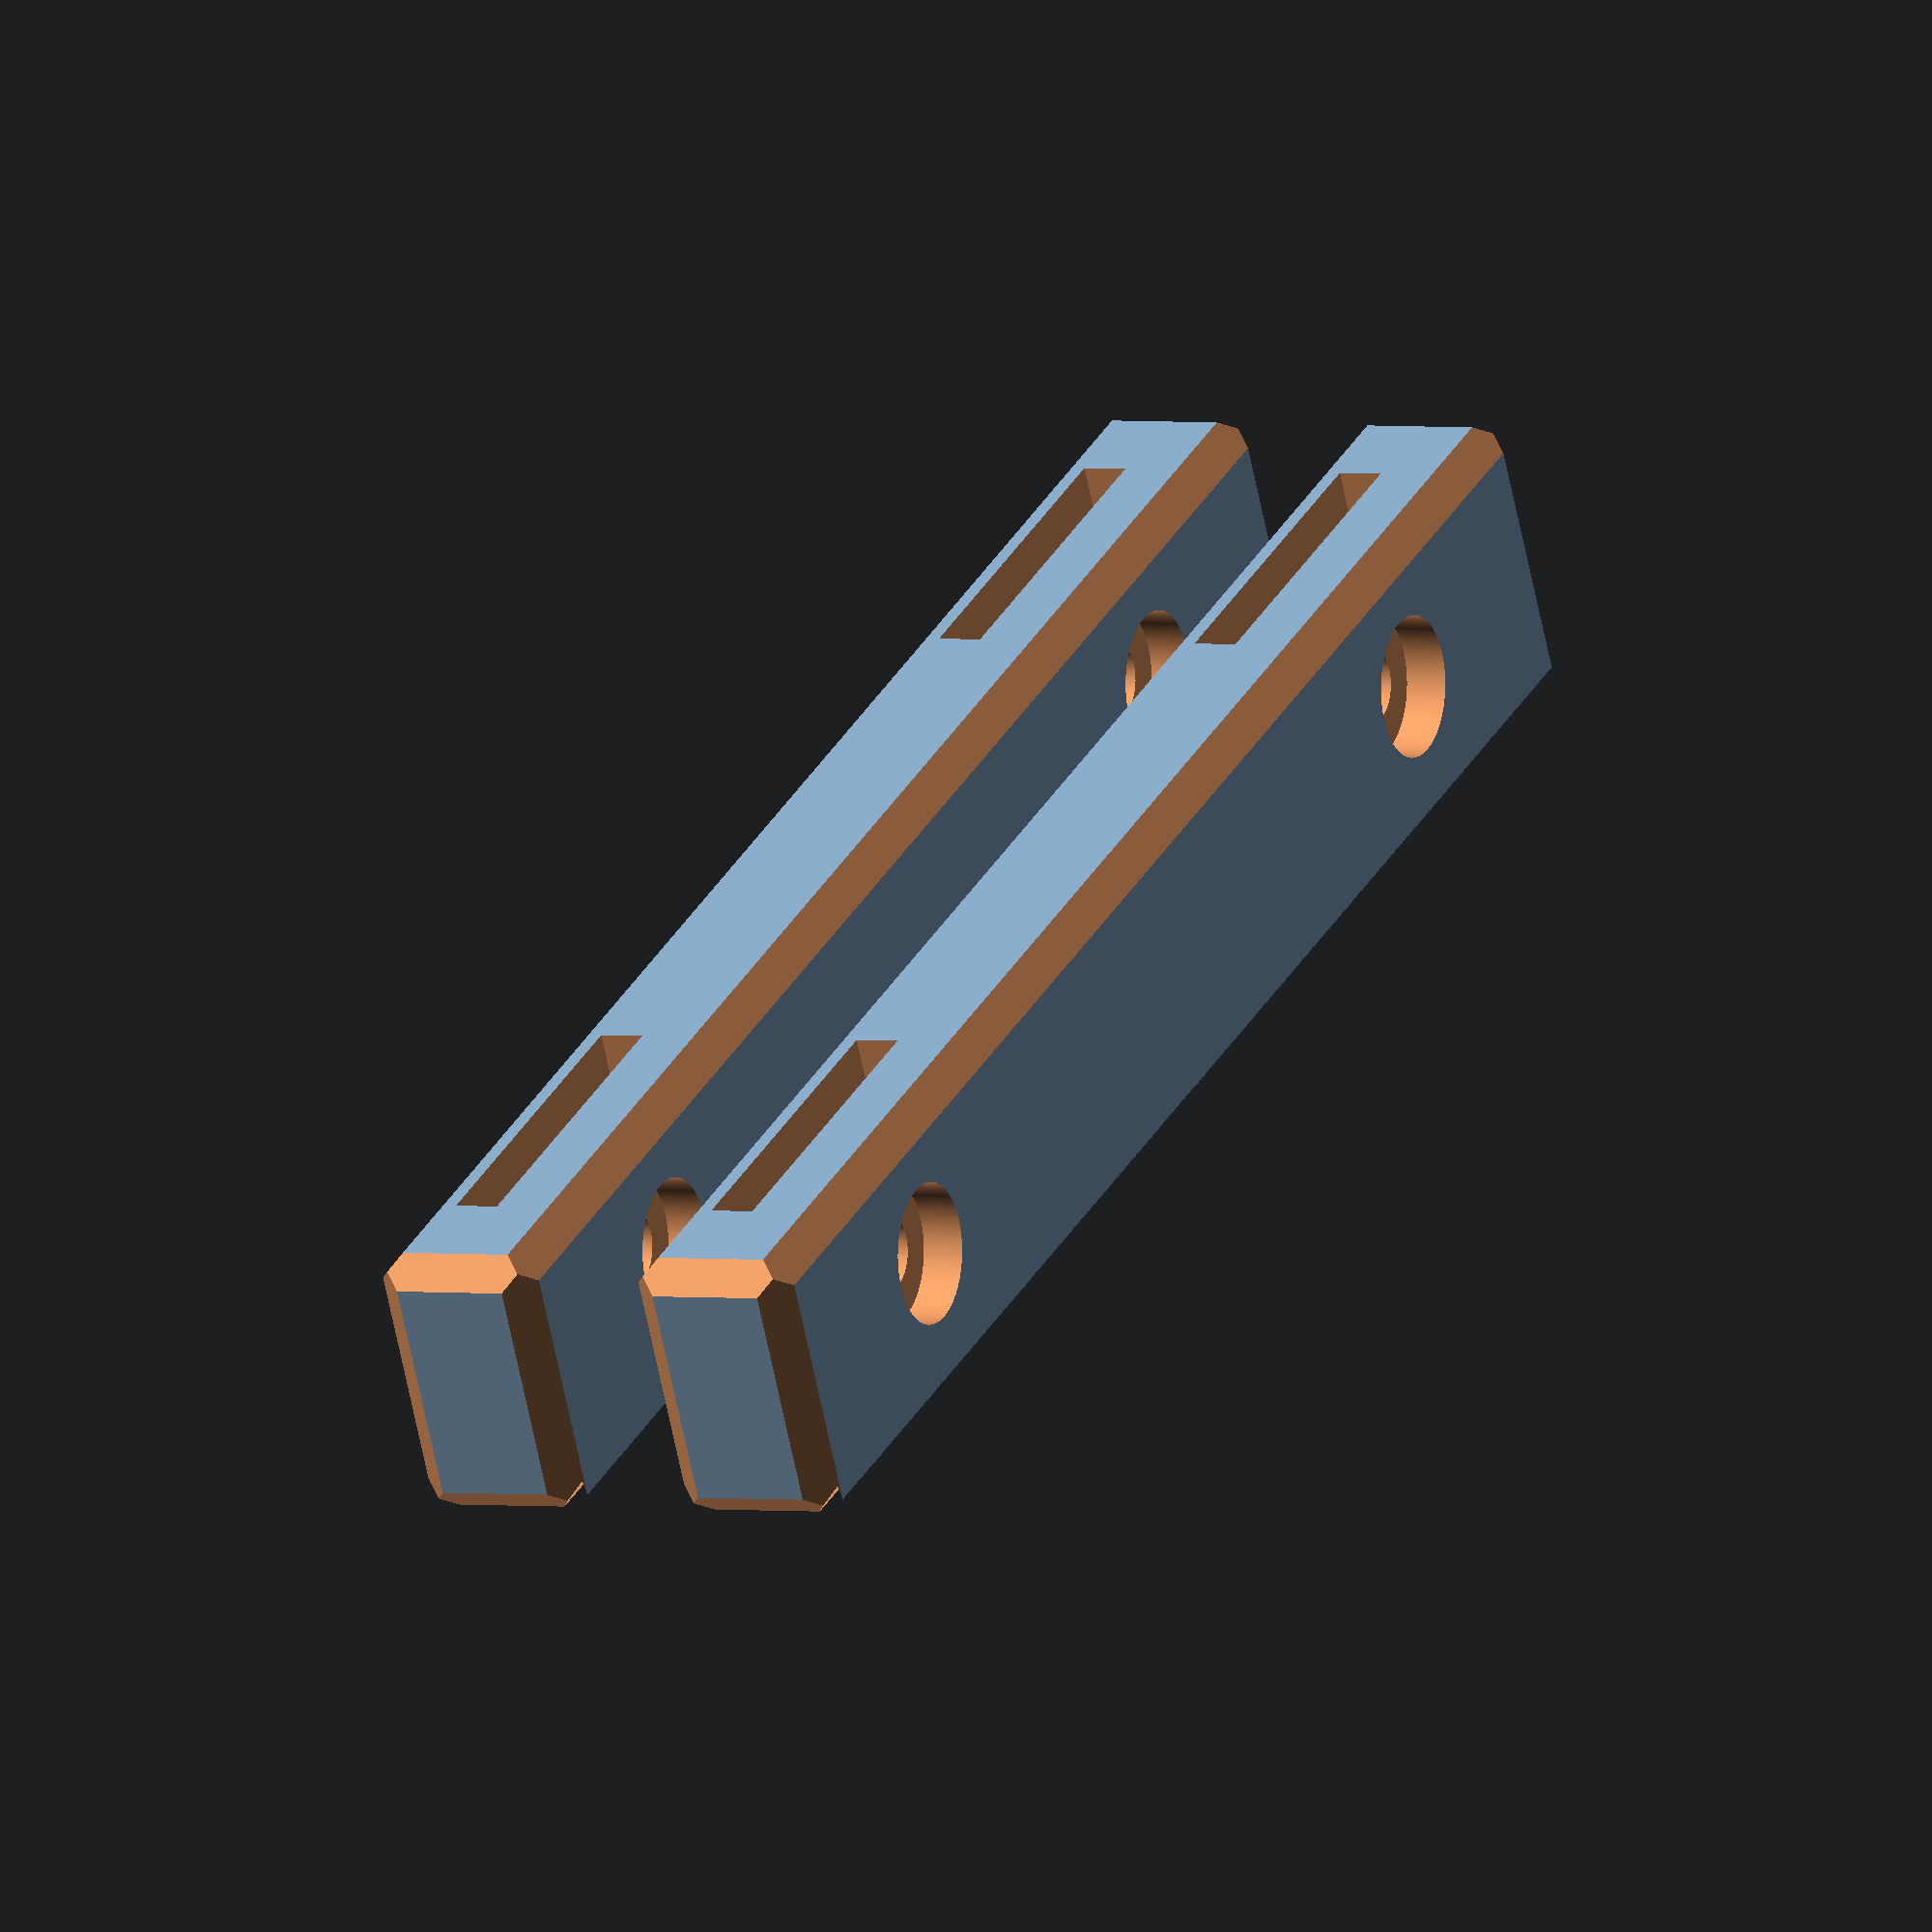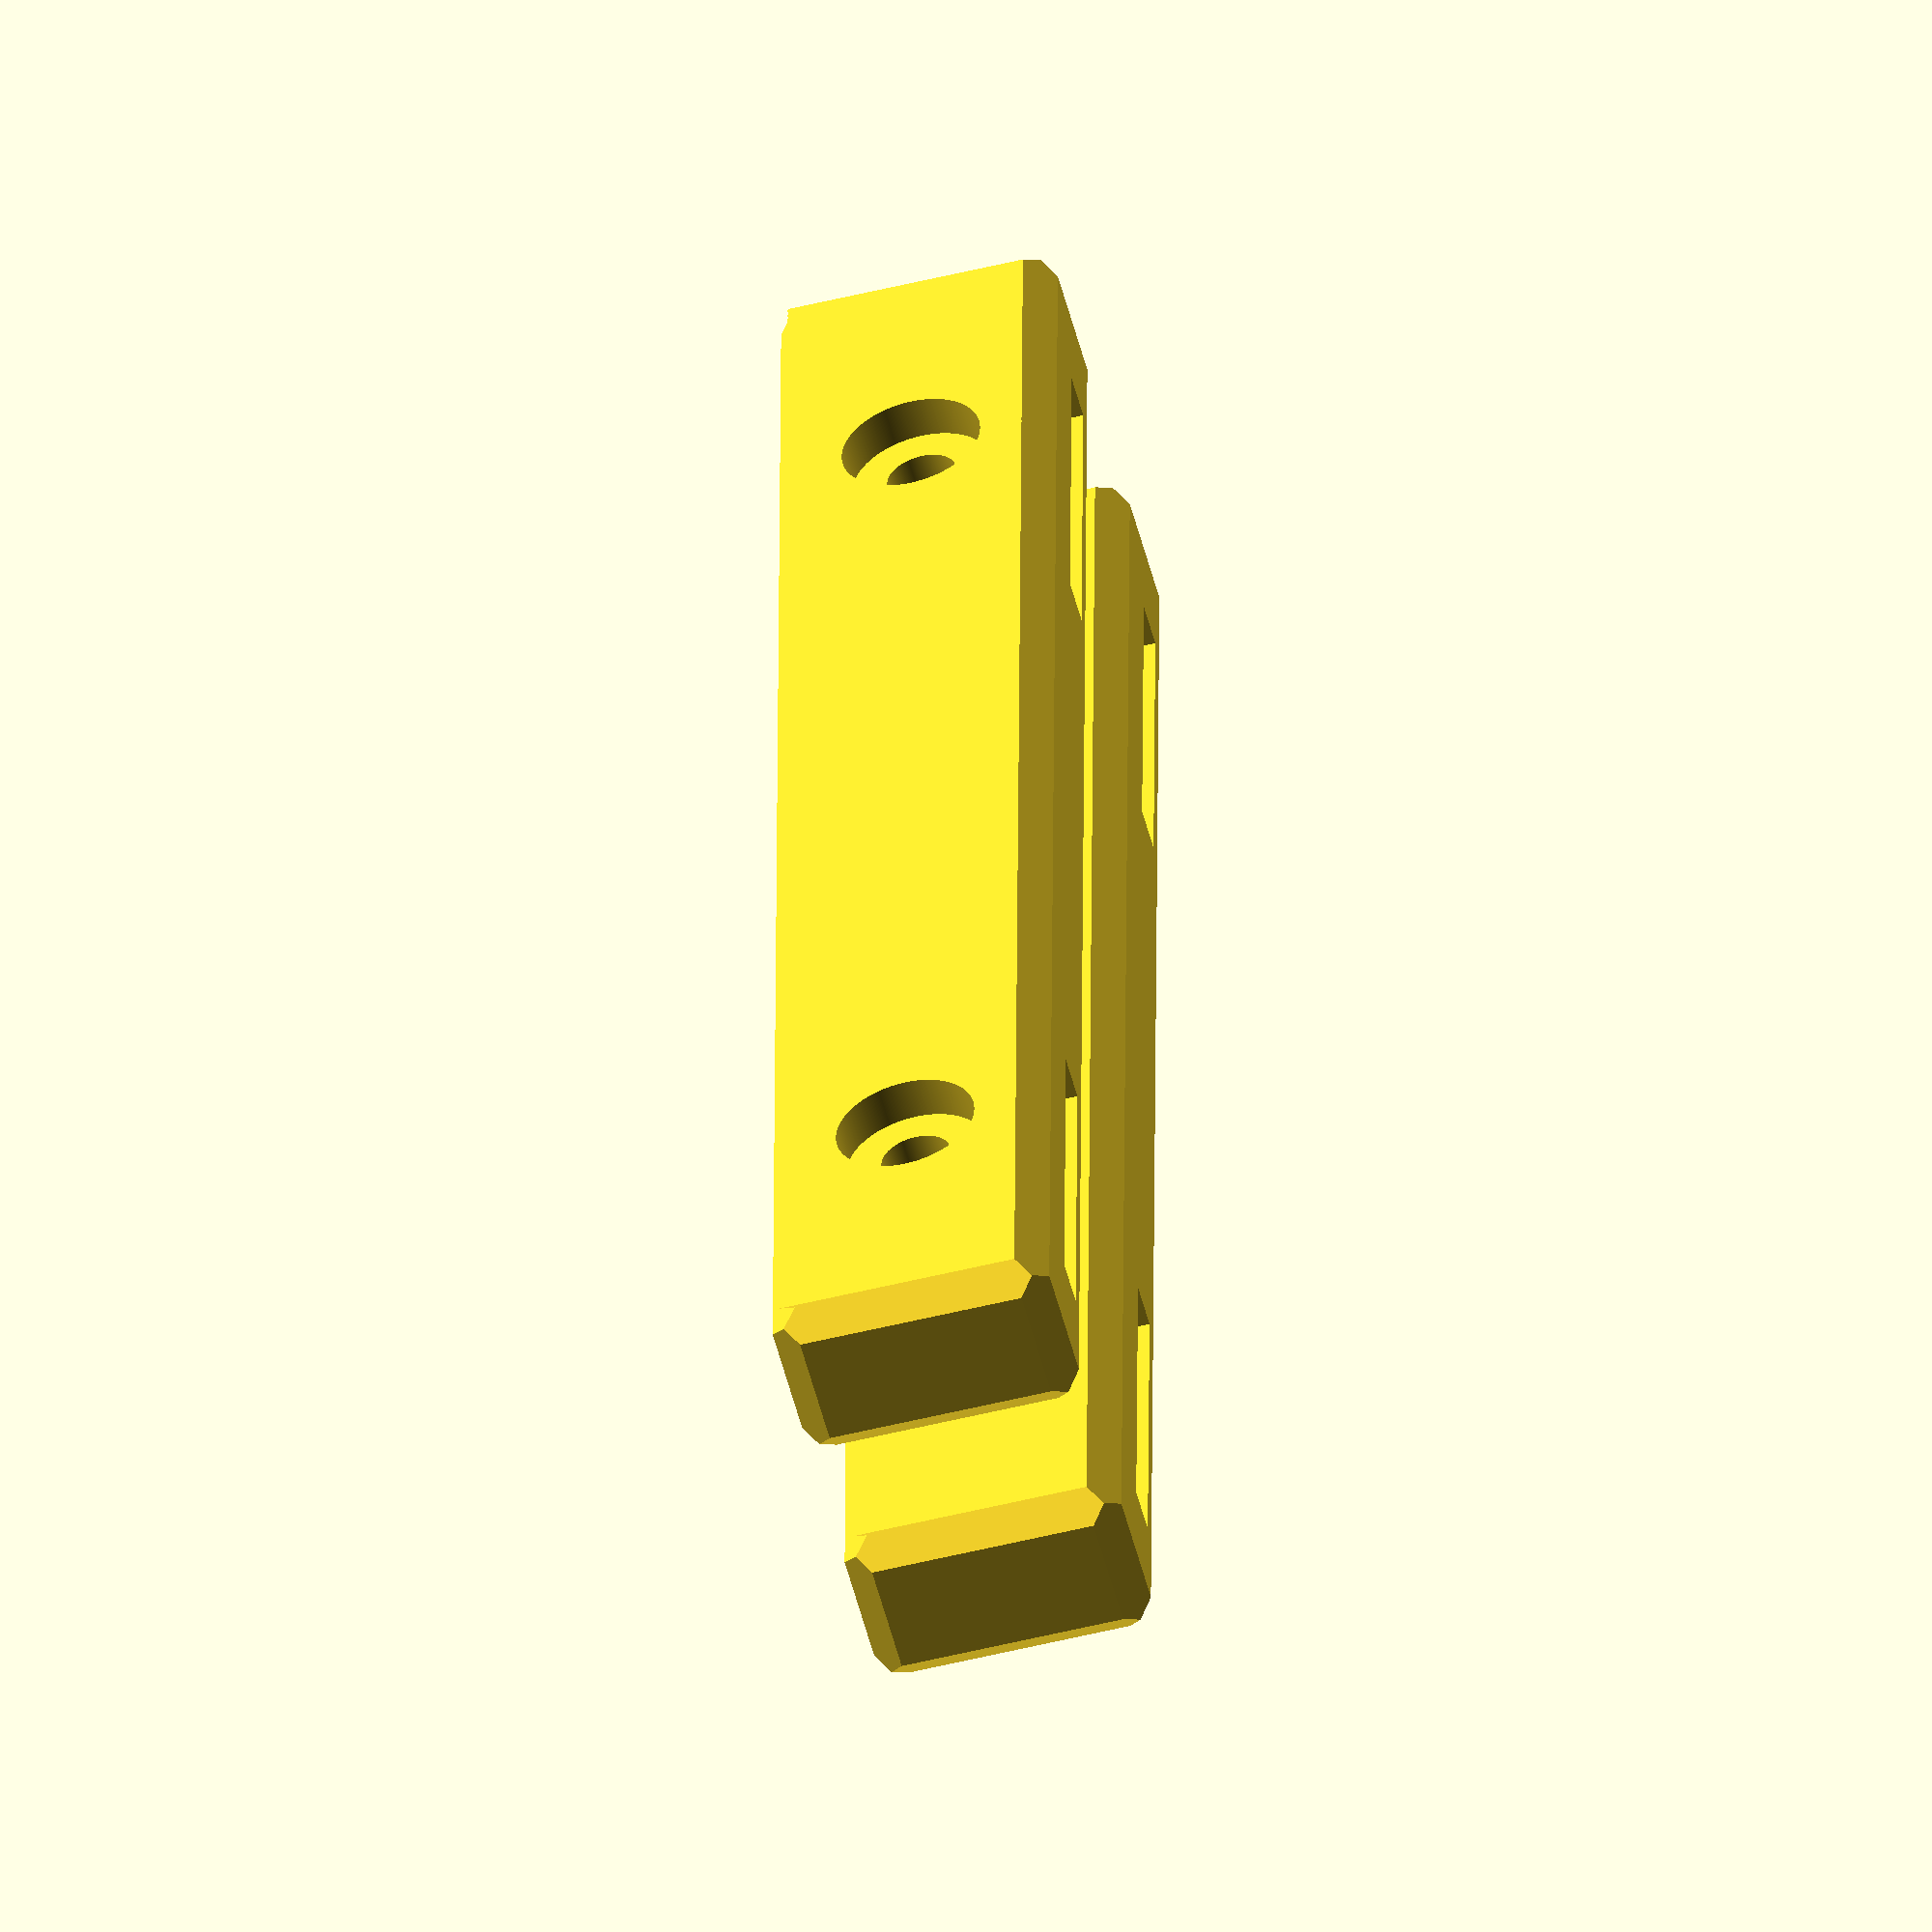
<openscad>
/* 
 * Spacer to hold aluminium bars rigid
 *
 * This design produces a bracket that holds two 25 x 3 mm aluminium bar
 * at the same separation as in AMT_PiZero_BaseBracket and additionally 
 * includes feet to the sides for support. See https://amt.hobern.net/ 
 * for more detail.
 *
 * Author: Donald Hobern
 * Copyright: Copyright 2021, Donald Hobern
 * License: CC0
 * Version: 1.0.0
 * Email: dhobern@gmail.com
 */

// From AMT_PiZero_BaseBracket 
length = 25; 
width = 121;
height = 80;
cornerradius = 6;
barwidth = 25.2;
bardepth = 3.2;
thickness = 3;
screwdiam = 5;

footlength = 30;
footwidth = 20;
screwrecessdiam = 10;
screwrecessdepth = 3;

centrelength = width + 2 * thickness;
mainlength = centrelength + 2 * footlength;

// To adjust design and ensure that the design is at least mostly manifold.
fudge = 0.1;
fudge2 = 0.2;

$fn = 360;


module bcube(x=10, y=10, z=10, bt=2, bb=0, bs=2) {
   f = 0.1;
    difference() {
        cube([x, y, z]);
        translate([0,0,-f]) linear_extrude(height=z+2*f) {
            polygon([[-f,-f],[bs+f,-f],[-f,bs+f]]);
            polygon([[x-bs-f,-f],[x+f,-f],[x+f,bs+f]]);
            polygon([[x-bs-f,y+f],[x+f,y+f],[x+f,y-bs-f]]);
            polygon([[-f,y+f],[bs+f,y+f],[-f,y-bs-f]]);
        }
        rotate([0,90,0]) translate([0,0,-f]) linear_extrude(height=x+2*f) {
            polygon([[f,-f],[-bb-f,-f],[-f,bb+f]]);
            polygon([[-z-f,-f],[-z-f,bt+f],[-z+bt+f,-f]]);
            polygon([[f,y+f],[-bb-f,y+f],[f,y-bb-f]]);
            polygon([[-z-f,y+f],[-z-f,y-bt-f],[-z+bt+f,y+f]]);
        }
        rotate([-90,0,0]) translate([0,0,-f]) linear_extrude(height=y+2*f) {
            polygon([[-f,f],[bb+f,f],[-f,-bb-f]]);
            polygon([[x-bb-f,f],[x+f,f],[x+f,-bb-f]]);
            polygon([[-f,-z-f],[bt+f,-z-f],[-f,-z+bt+f]]);
            polygon([[x-bt-f,-z-f],[x+f,-z-f],[x+f,-z+bt+f]]);
        }
    }
}

// From AMT_P
for (bb = [0, 20]) {
    translate([0, bb, 0]) {
        rotate([90, 0, 0]) {
            difference() {
                // main block
                union() {
                    // cube([mainlength, footwidth, thickness]);
                    translate([(mainlength - centrelength) / 2, 0, 0]) {
                        bcube(x = centrelength, y = footwidth, z = bardepth + 2 * thickness + screwrecessdepth, bt = 2, bb = 2, bs = 2);
                    }
                }
                for (i = [(mainlength - centrelength) / 2 + thickness + cornerradius, (mainlength + centrelength) / 2 - thickness - cornerradius - barwidth]) {
                    translate([i, -fudge, thickness + screwrecessdepth]) {
                        cube([barwidth, footwidth + fudge2, bardepth]);
                    }
                }
                for (i = [(mainlength - centrelength) / 2 + thickness + cornerradius + barwidth / 2, (mainlength + centrelength) / 2 - thickness - cornerradius - barwidth / 2]) {
                    translate([i, footwidth / 2, -fudge]) {
                        cylinder(d = screwdiam, h = bardepth + 2 * thickness + screwrecessdepth + fudge2);
                        cylinder(d = screwrecessdiam, h = screwrecessdepth + fudge);
                    }
                }
                for (i = [footwidth /2, mainlength - footwidth / 2]) {
                    translate([i, footwidth / 2, - fudge]) {
                        cylinder(d = screwdiam, h = thickness + fudge2);
                    }
                }
            }
        }
    }
}
</openscad>
<views>
elev=64.0 azim=114.3 roll=11.5 proj=o view=solid
elev=234.3 azim=91.1 roll=255.4 proj=o view=solid
</views>
